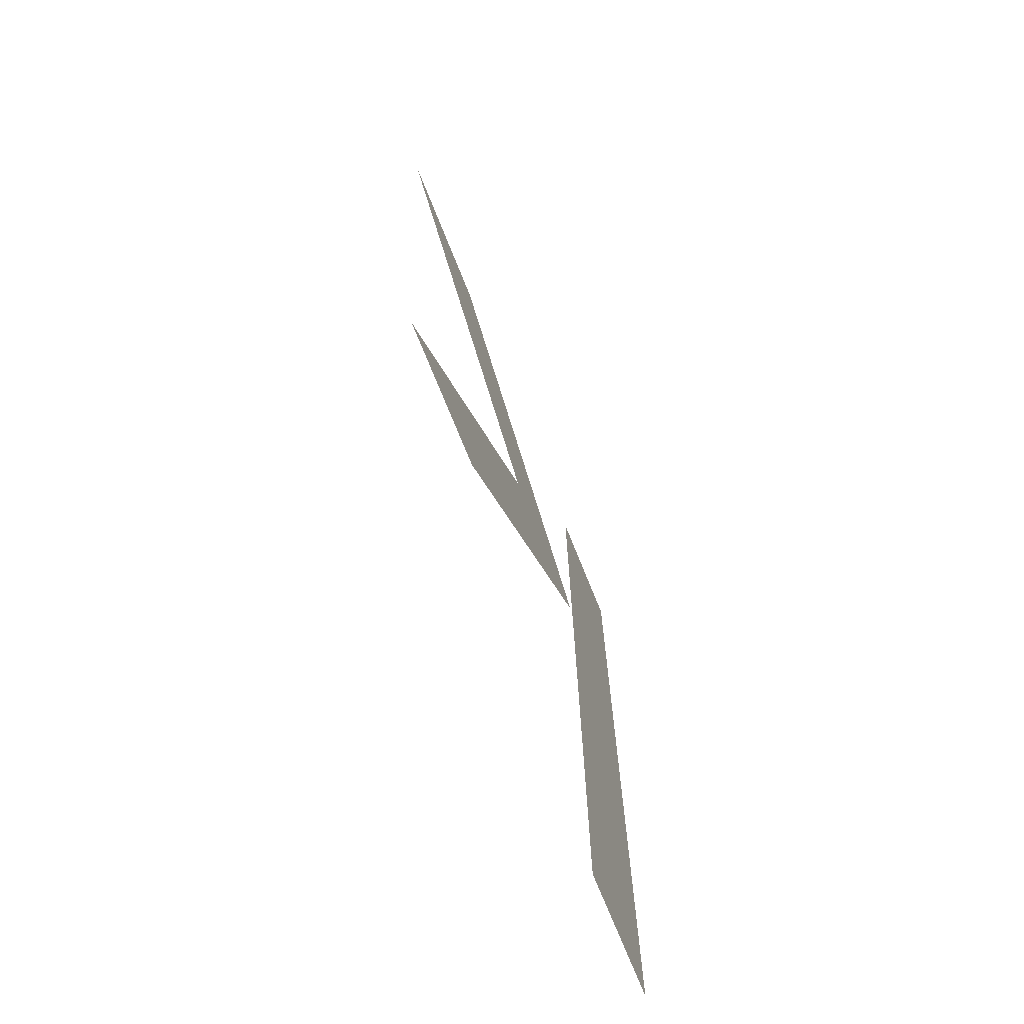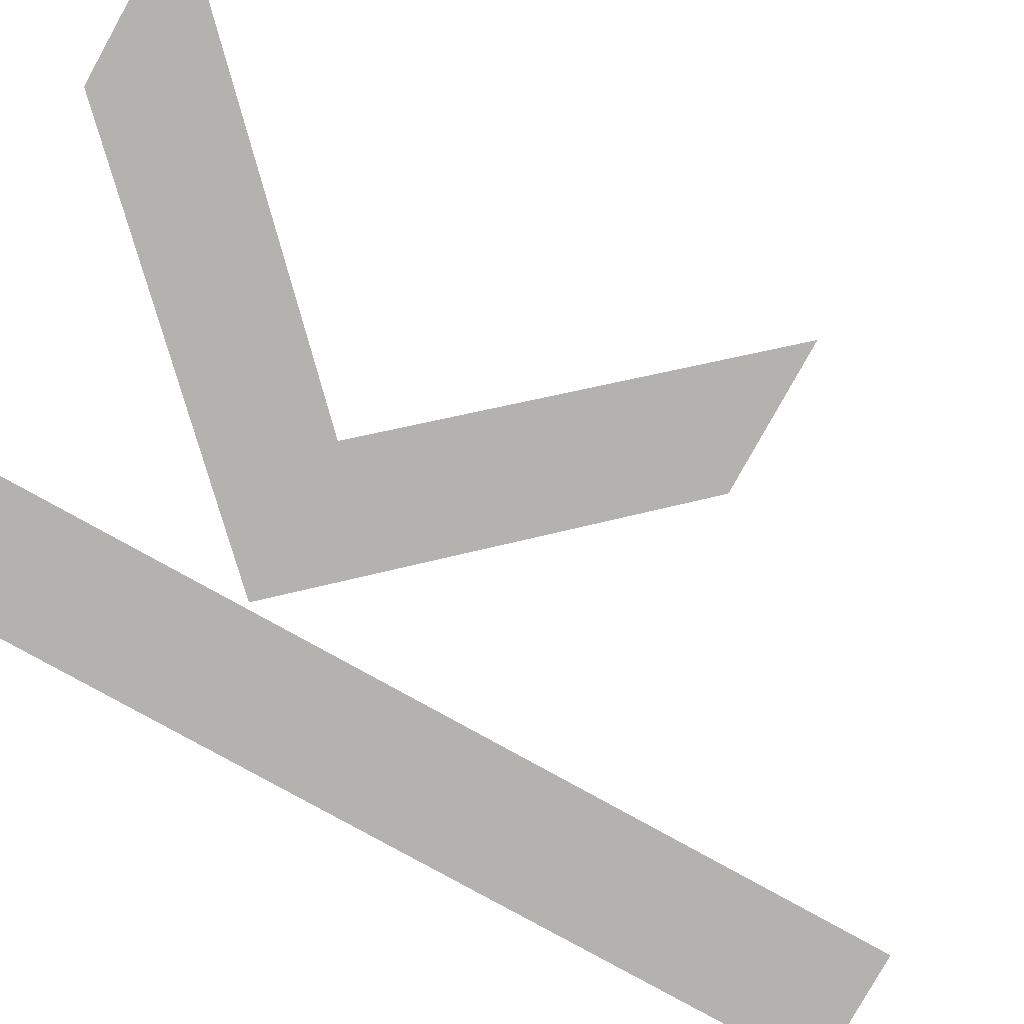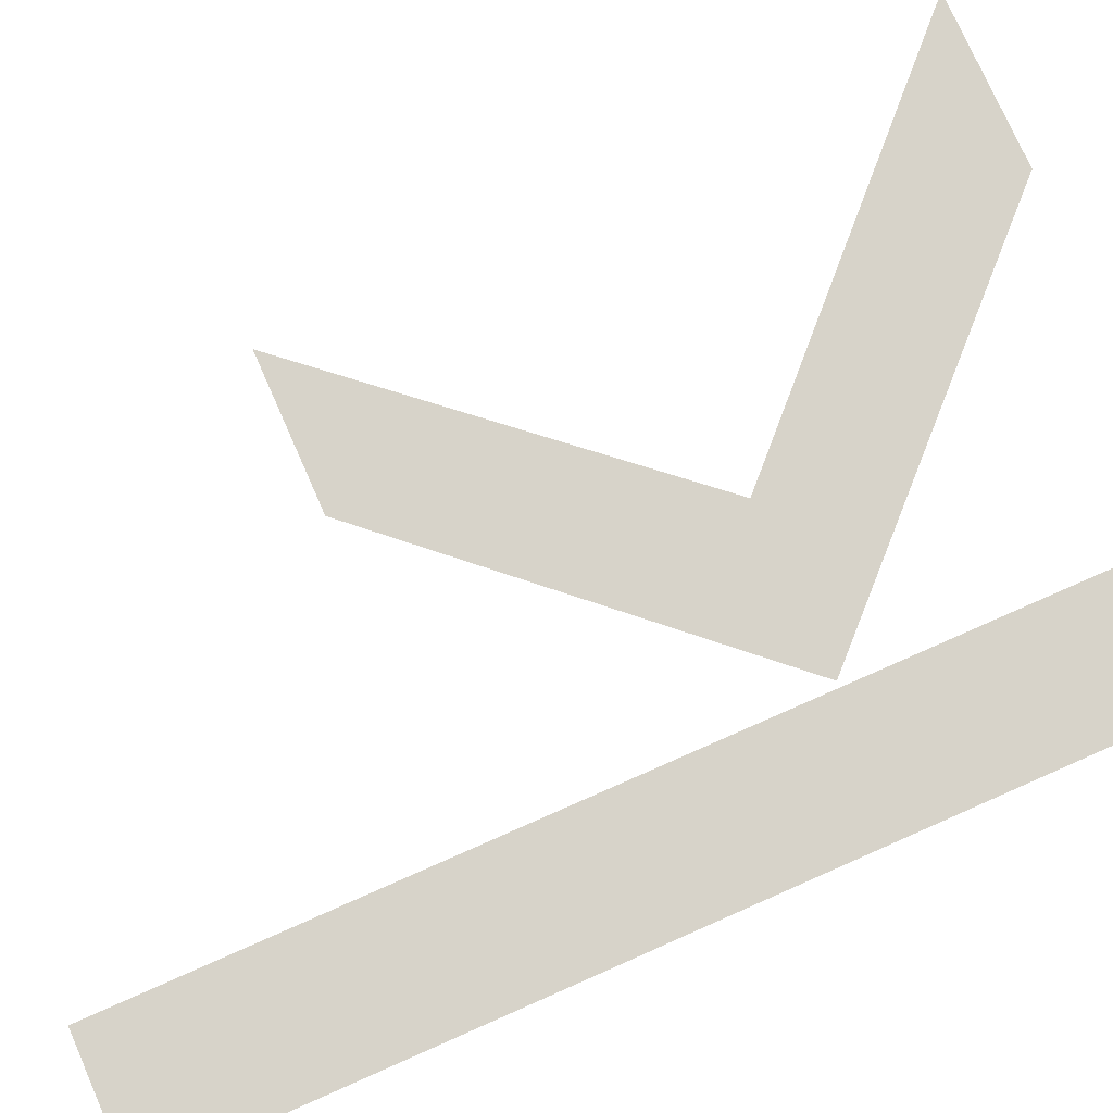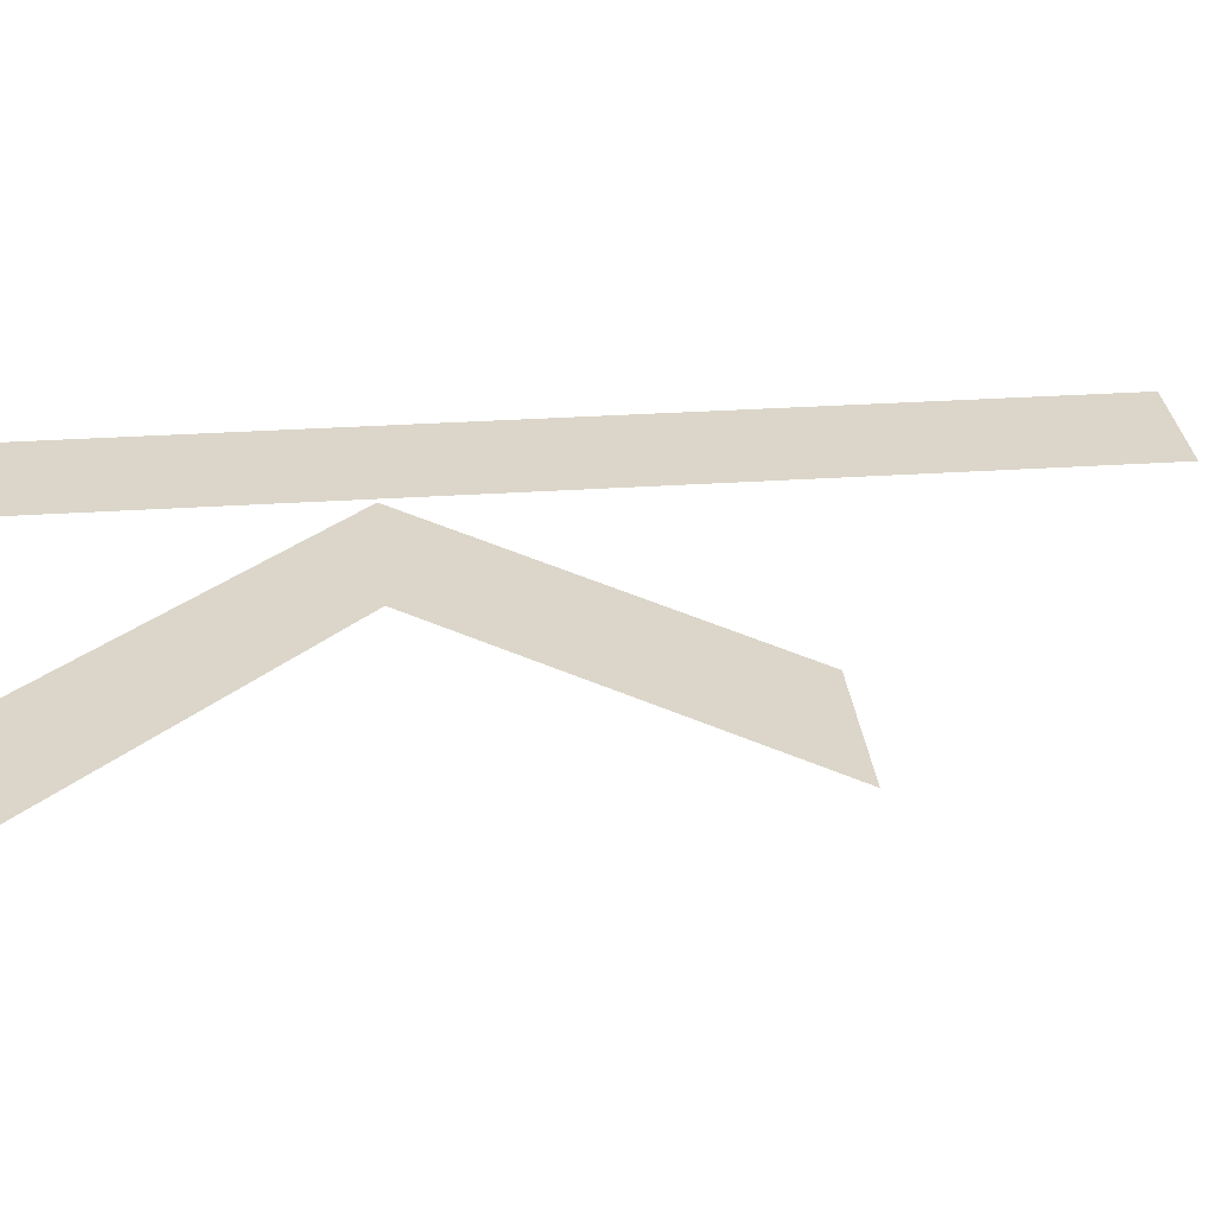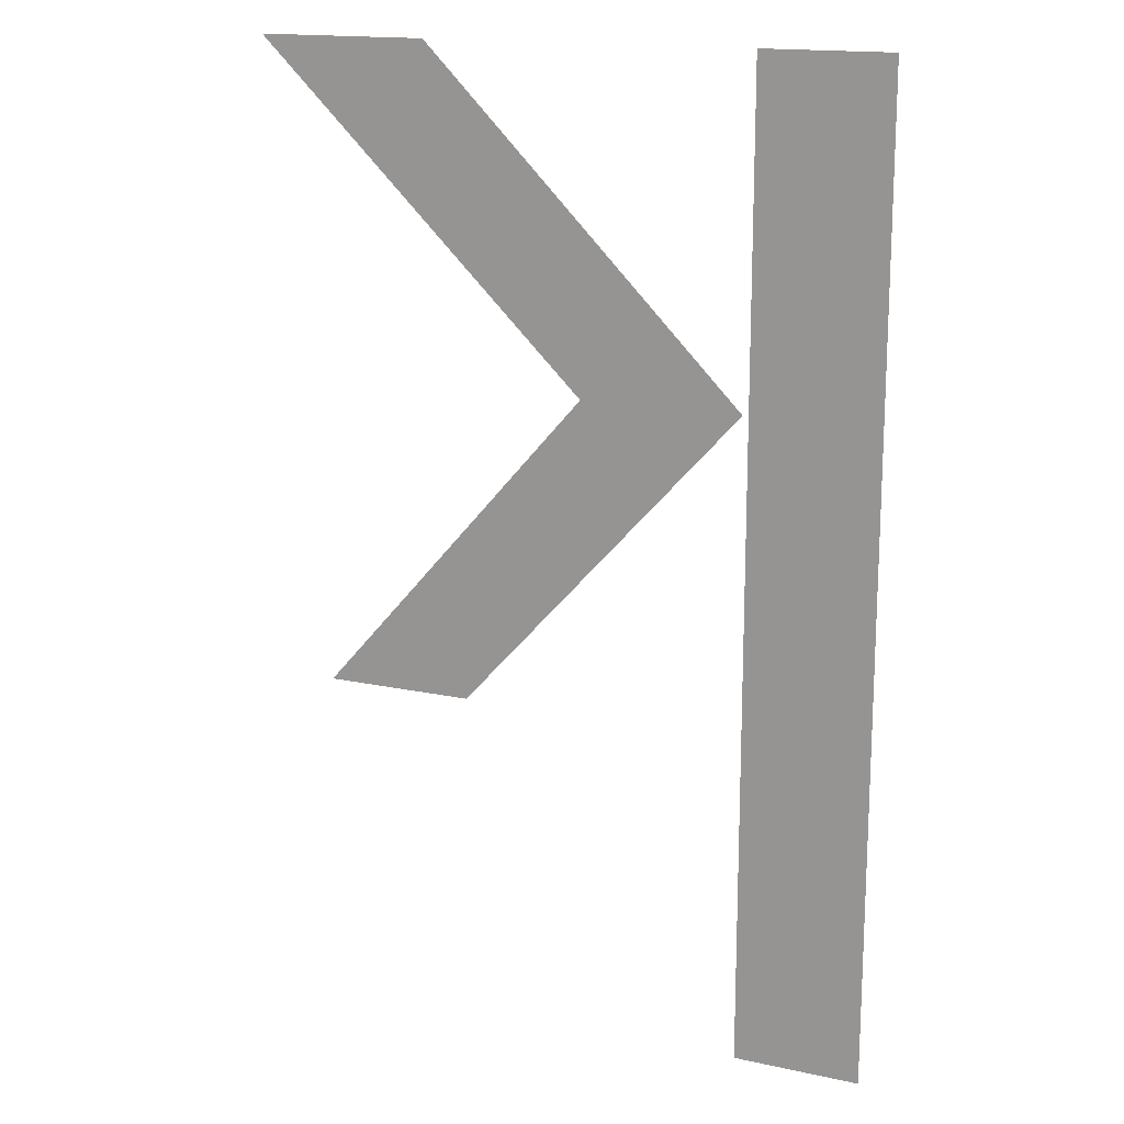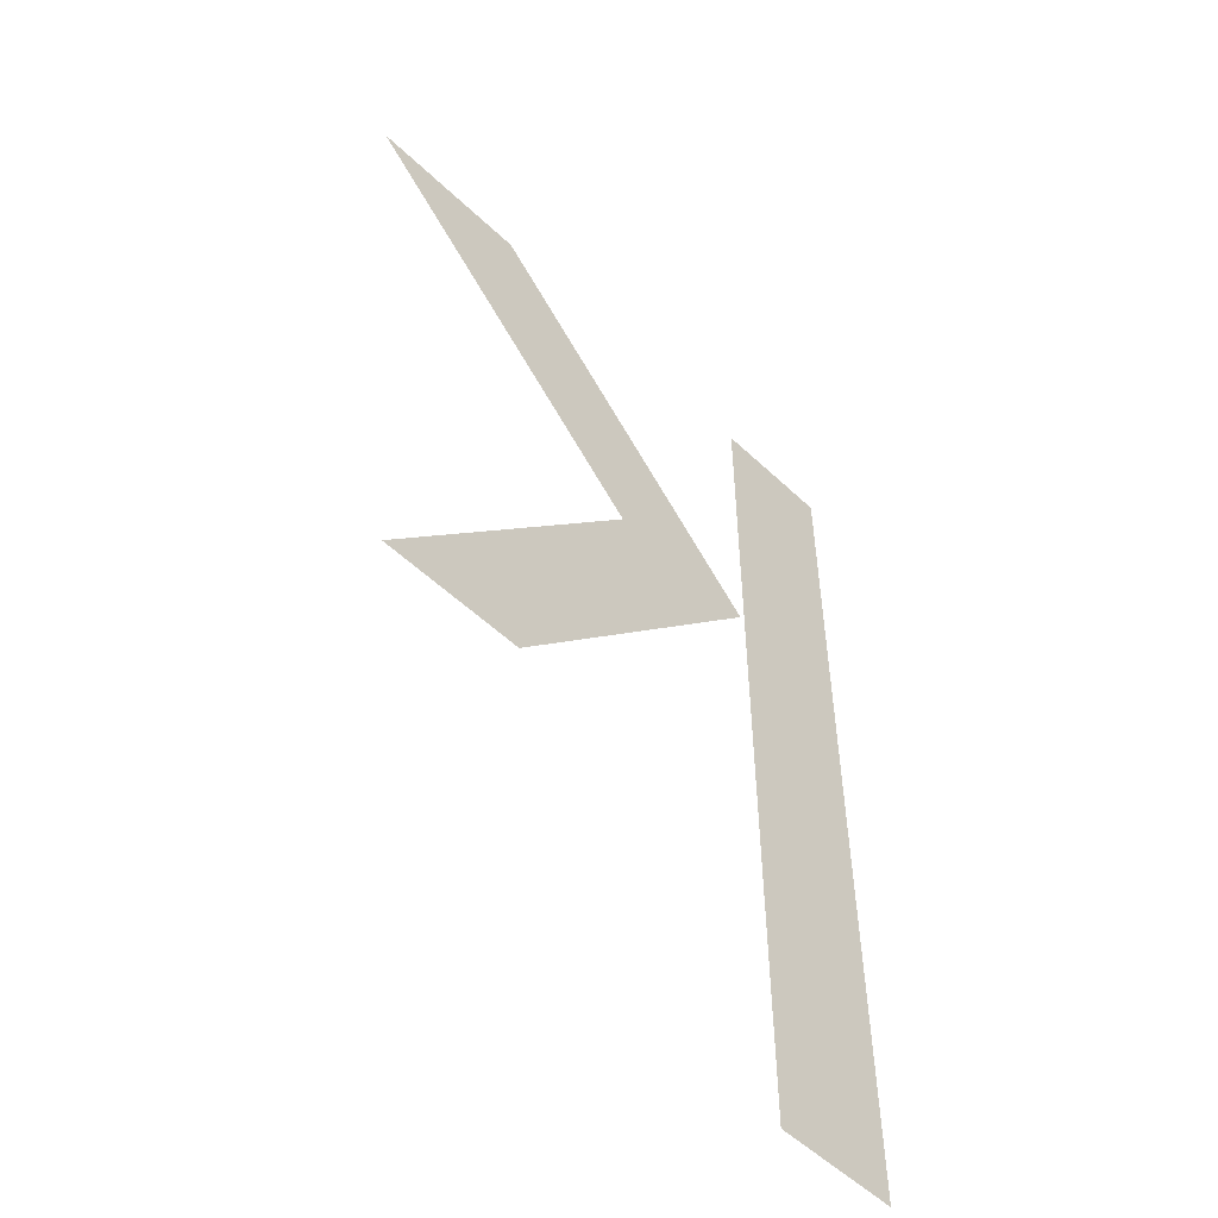
<metadata>
{"format":"obj","ext":"obj","renderer":"f3d","projection":"perspective","resolution":1024,"background":"white","views":[{"elev":-72.5,"azim":111.9,"up":"+Z"},{"elev":-79.7,"azim":60.9,"up":"+Y"},{"elev":76.3,"azim":-113.8,"up":"+Y"},{"elev":29.7,"azim":84.3,"up":"+Y"},{"elev":16.3,"azim":-155.9,"up":"+Z"},{"elev":-53.6,"azim":134.8,"up":"+Z"}]}
</metadata>
<code>
o k_Mesh.073
v 0.46 0 -0.449
v 0.354 0 -0.449
v 0.155 0 -0.229
v 0.38 0 0
v 0.5 0 0
v 0.268 0 -0.229
v 0.151 0 -0.682
v 0.062 0 -0.682
v 0.062 0 0
v 0.151 0 0
f 9 7 8
f 9 10 7
f 3 1 2
f 3 6 1
f 4 6 3
f 4 5 6

</code>
